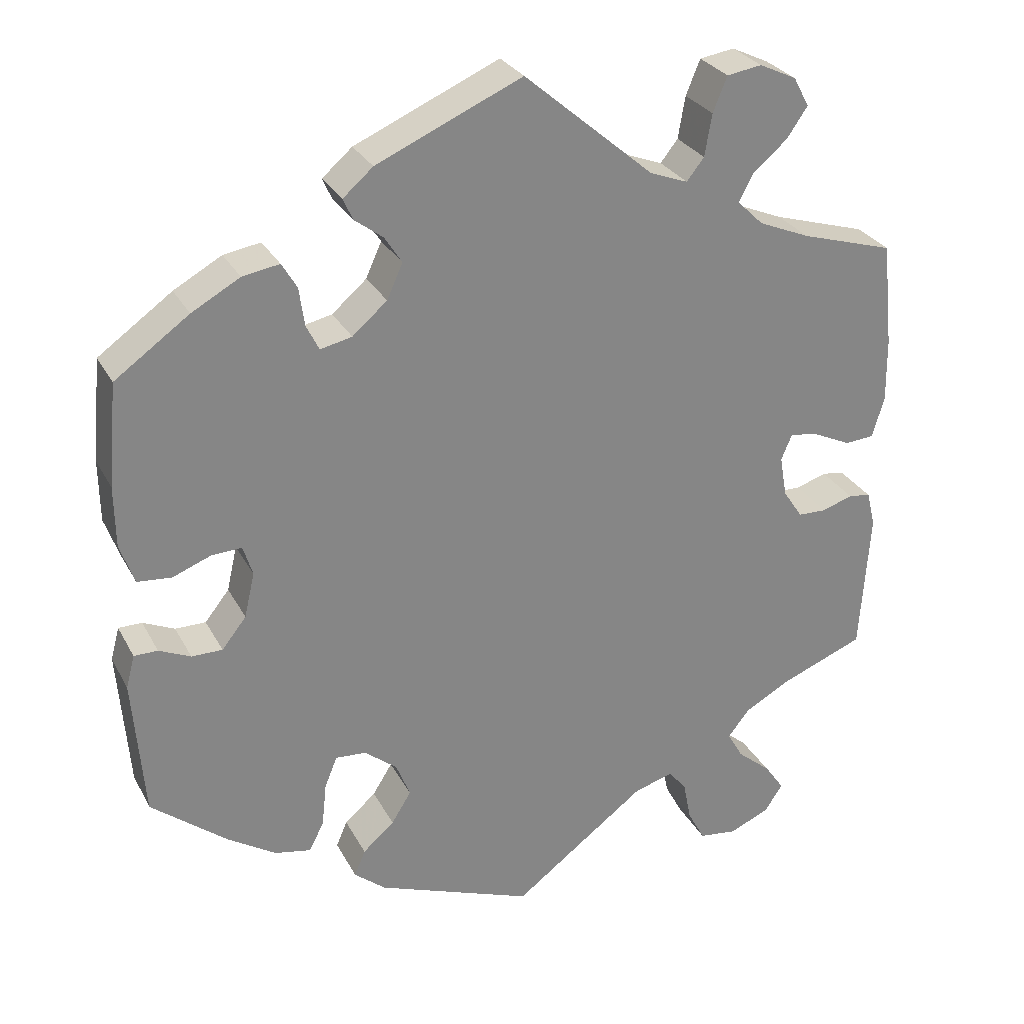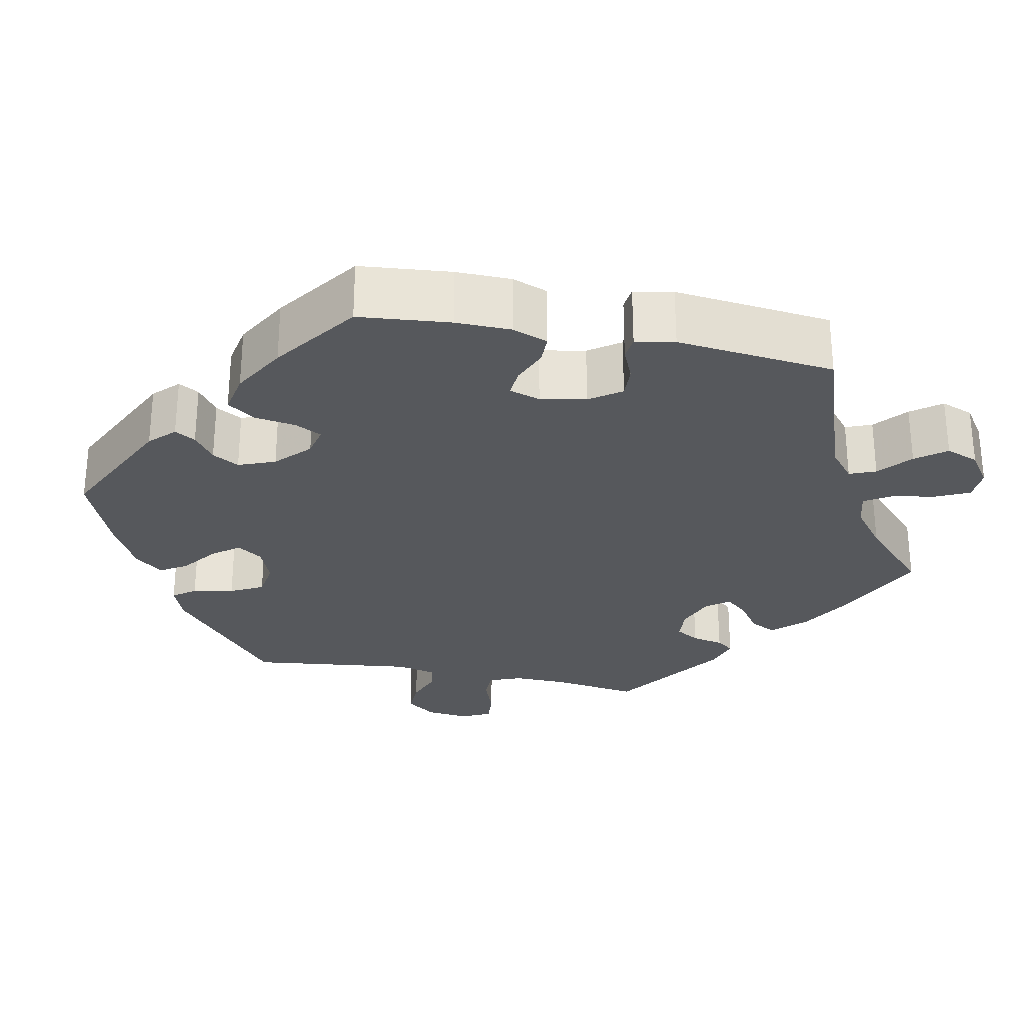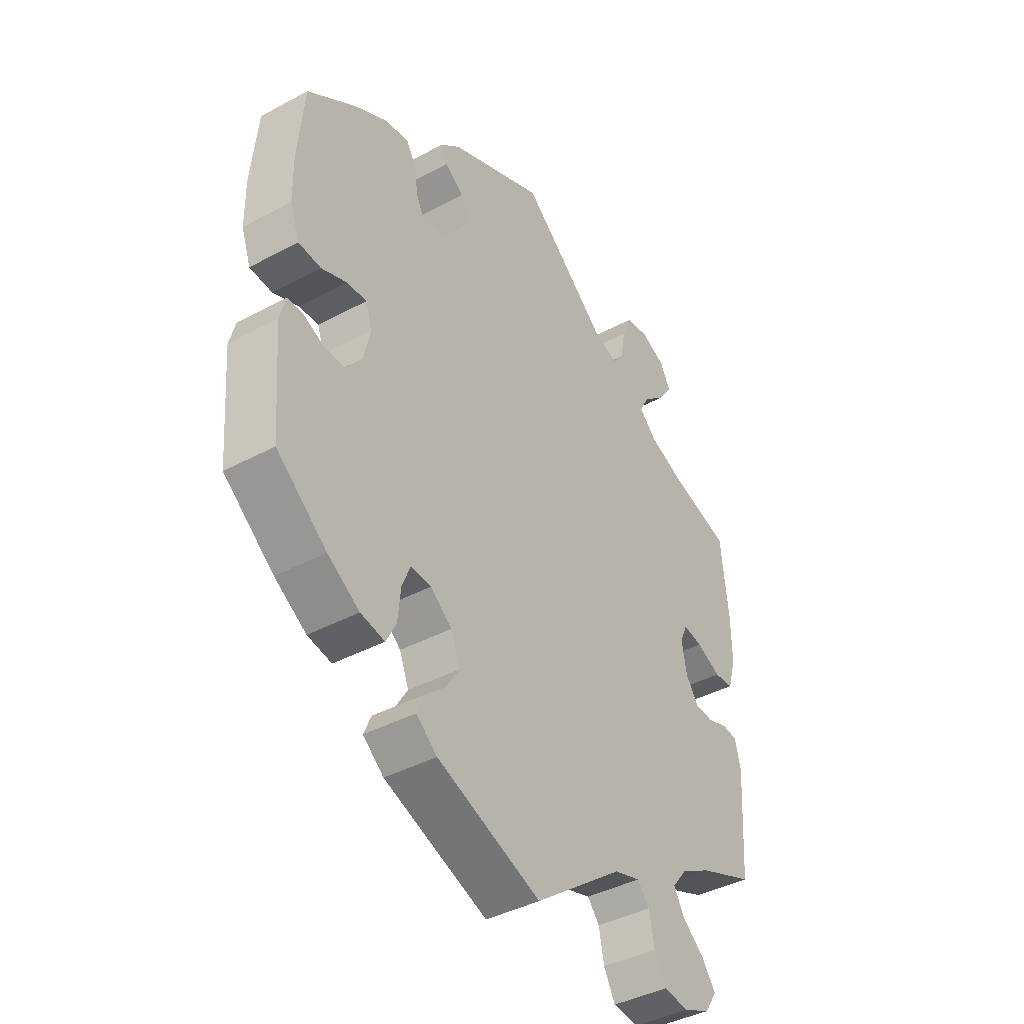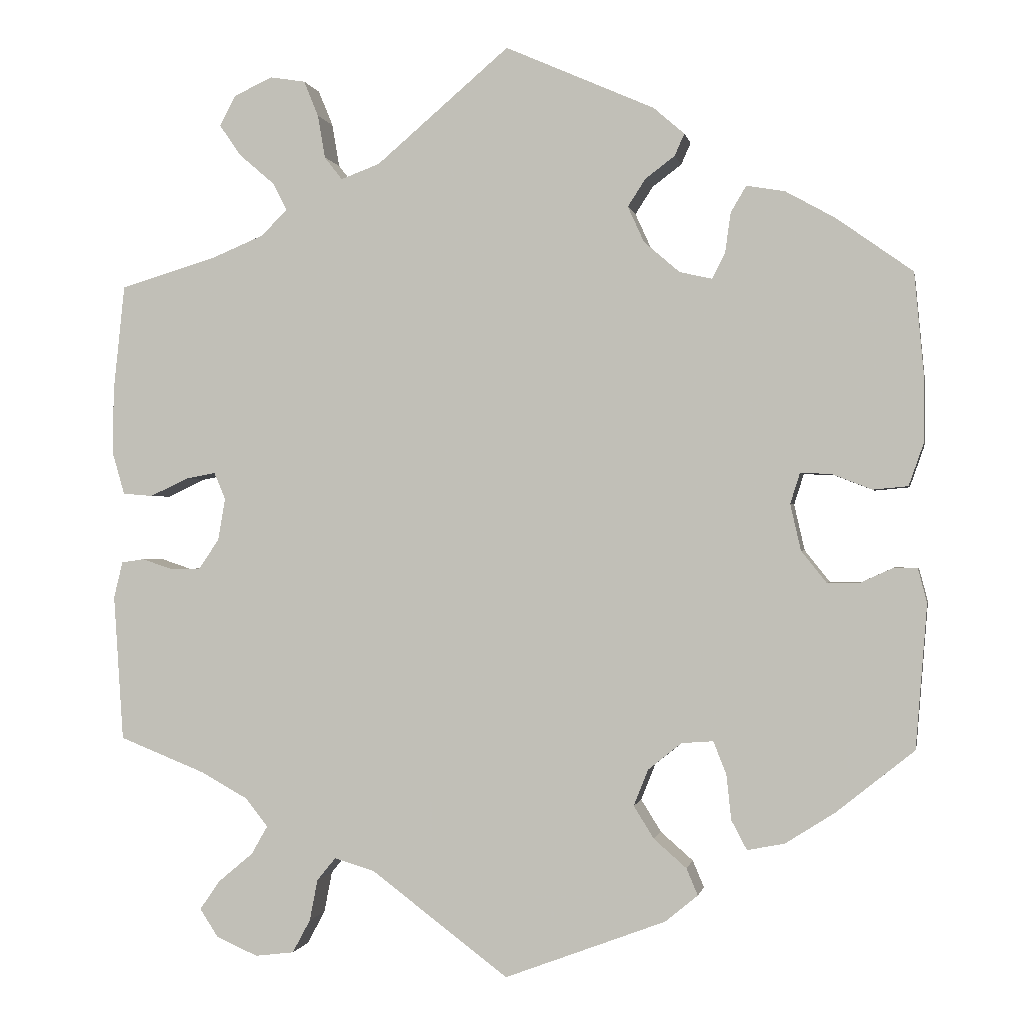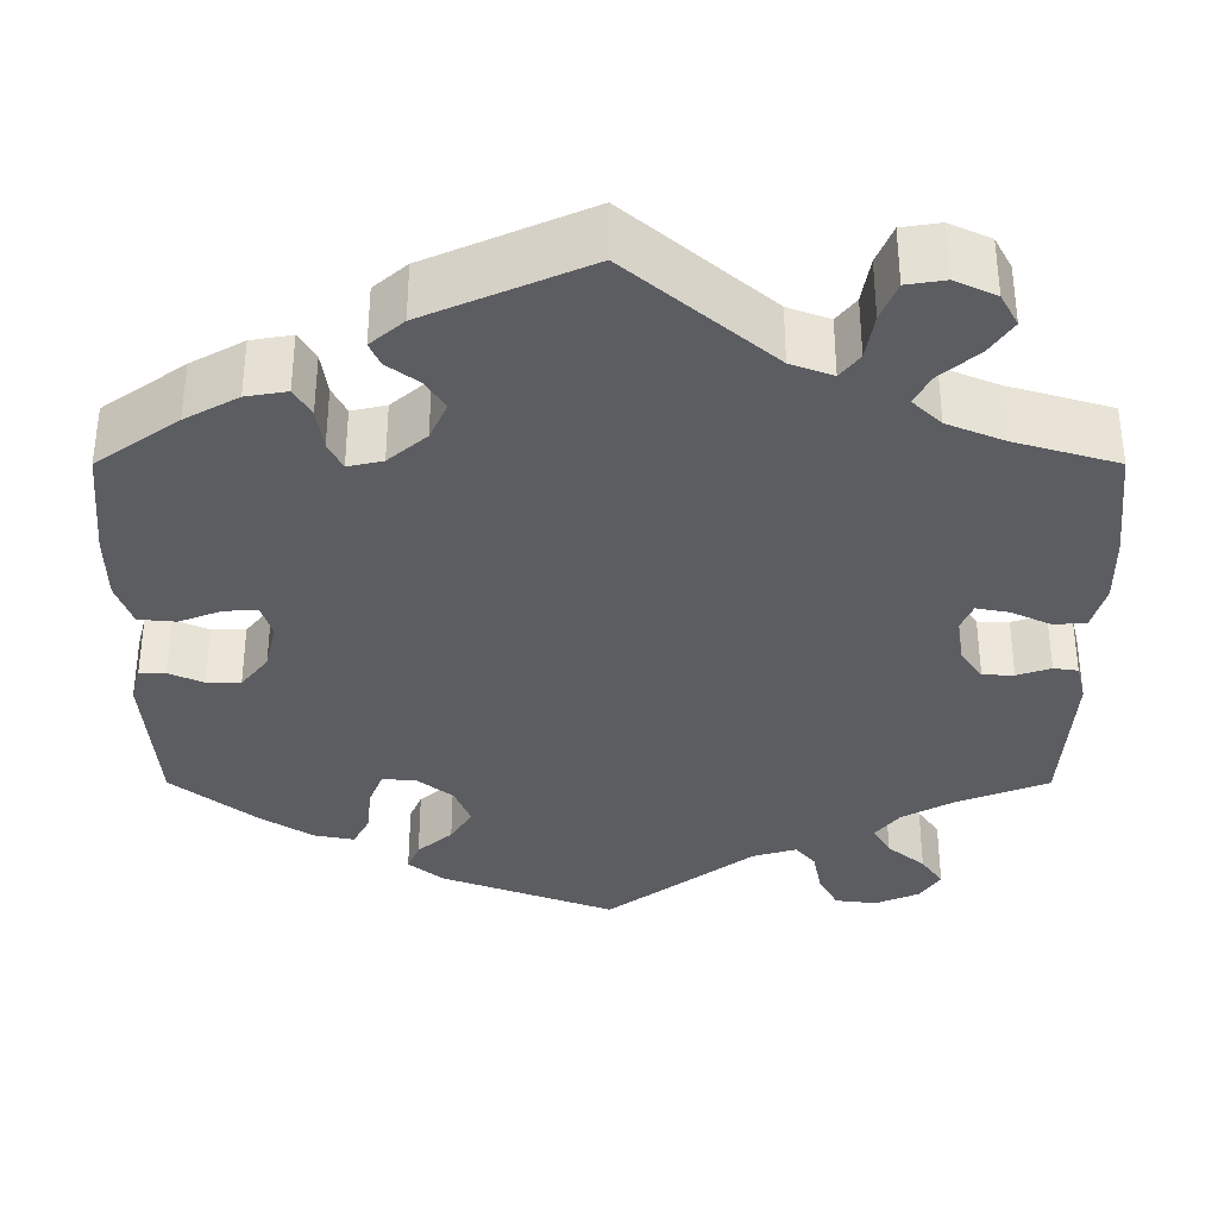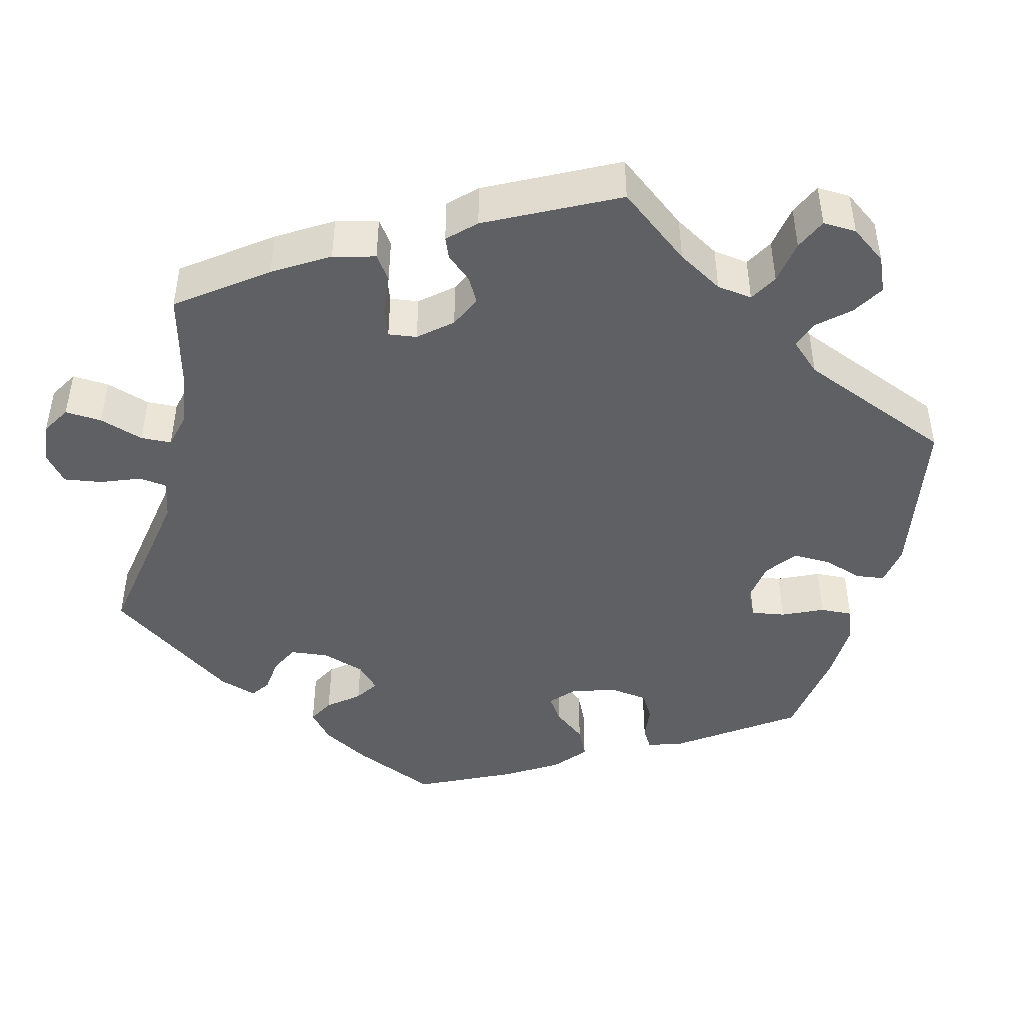
<metadata>
{"format":"obj","ext":"obj","renderer":"f3d","projection":"perspective","resolution":1024,"background":"white","views":[{"elev":28.4,"azim":-23.3,"up":"+Z"},{"elev":-27.7,"azim":-41.6,"up":"+Y"},{"elev":-40.8,"azim":-56.7,"up":"+Z"},{"elev":-0.5,"azim":-169.3,"up":"+Z"},{"elev":54.3,"azim":-0.0,"up":"+Z"},{"elev":-45.0,"azim":106.4,"up":"+Y"}]}
</metadata>
<code>
v -0.515 0.07 -0.111
v -0.504 0.07 -0.069
v -0.474 0.07 -0.069
v -0.434 0.07 -0.087
v -0.395 0.07 -0.087
v -0.364 0.07 -0.048
v -0.351 0.07 0.009
v -0.363 0.07 0.047
v -0.401 0.07 0.045
v -0.45 0.07 0.026
v -0.493 0.07 0.03
v -0.511 0.07 0.081
v -0.512 0.07 0.159
v -0.5 0.07 0.289
v -0.406 0.07 0.356
v -0.345 0.07 0.39
v -0.298 0.07 0.398
v -0.279 0.07 0.366
v -0.272 0.07 0.317
v -0.256 0.07 0.285
v -0.216 0.07 0.294
v -0.172 0.07 0.332
v -0.152 0.07 0.376
v -0.174 0.07 0.41
v -0.21 0.07 0.437
v -0.222 0.07 0.464
v -0.184 0.07 0.497
v 0 0.07 0.578
v 0.164 0.07 0.438
v 0.212 0.07 0.42
v 0.234 0.07 0.448
v 0.243 0.07 0.501
v 0.261 0.07 0.545
v 0.305 0.07 0.552
v 0.352 0.07 0.53
v 0.372 0.07 0.493
v 0.346 0.07 0.455
v 0.302 0.07 0.417
v 0.284 0.07 0.383
v 0.317 0.07 0.351
v 0.382 0.07 0.324
v 0.5 0.07 0.289
v 0.514 0.07 0.156
v 0.515 0.07 0.076
v 0.5 0.07 0.024
v 0.463 0.07 0.021
v 0.416 0.07 0.043
v 0.379 0.07 0.05
v 0.365 0.07 0.017
v 0.374 0.07 -0.035
v 0.399 0.07 -0.072
v 0.435 0.07 -0.073
v 0.474 0.07 -0.06
v 0.502 0.07 -0.064
v 0.513 0.07 -0.109
v 0.501 0.07 -0.289
v 0.395 0.07 -0.331
v 0.337 0.07 -0.363
v 0.309 0.07 -0.398
v 0.329 0.07 -0.433
v 0.372 0.07 -0.469
v 0.397 0.07 -0.505
v 0.374 0.07 -0.54
v 0.323 0.07 -0.562
v 0.275 0.07 -0.556
v 0.253 0.07 -0.515
v 0.243 0.07 -0.464
v 0.22 0.07 -0.436
v 0.17 0.07 -0.451
v 0.001 0.07 -0.578
v -0.198 0.07 -0.503
v -0.238 0.07 -0.47
v -0.224 0.07 -0.437
v -0.184 0.07 -0.402
v -0.159 0.07 -0.362
v -0.177 0.07 -0.317
v -0.218 0.07 -0.284
v -0.257 0.07 -0.281
v -0.273 0.07 -0.321
v -0.279 0.07 -0.377
v -0.298 0.07 -0.413
v -0.344 0.07 -0.404
v -0.405 0.07 -0.365
v -0.501 0.07 -0.288
v -0.515 0 -0.111
v -0.504 0 -0.069
v -0.474 0 -0.069
v -0.434 0 -0.087
v -0.395 0 -0.087
v -0.364 0 -0.048
v -0.351 0 0.009
v -0.363 0 0.047
v -0.401 0 0.045
v -0.45 0 0.026
v -0.493 0 0.03
v -0.511 0 0.081
v -0.512 0 0.159
v -0.5 0 0.289
v -0.406 0 0.356
v -0.345 0 0.39
v -0.298 0 0.398
v -0.279 0 0.366
v -0.272 0 0.317
v -0.256 0 0.285
v -0.216 0 0.294
v -0.172 0 0.332
v -0.152 0 0.376
v -0.174 0 0.41
v -0.21 0 0.437
v -0.222 0 0.464
v -0.184 0 0.497
v 0 0 0.578
v 0.164 0 0.438
v 0.212 0 0.42
v 0.234 0 0.448
v 0.243 0 0.501
v 0.261 0 0.545
v 0.305 0 0.552
v 0.352 0 0.53
v 0.372 0 0.493
v 0.346 0 0.455
v 0.302 0 0.417
v 0.284 0 0.383
v 0.317 0 0.351
v 0.382 0 0.324
v 0.5 0 0.289
v 0.514 0 0.156
v 0.515 0 0.076
v 0.5 0 0.024
v 0.463 0 0.021
v 0.416 0 0.043
v 0.379 0 0.05
v 0.365 0 0.017
v 0.374 0 -0.035
v 0.399 0 -0.072
v 0.435 0 -0.073
v 0.474 0 -0.06
v 0.502 0 -0.064
v 0.513 0 -0.109
v 0.501 0 -0.289
v 0.395 0 -0.331
v 0.337 0 -0.363
v 0.309 0 -0.398
v 0.329 0 -0.433
v 0.372 0 -0.469
v 0.397 0 -0.505
v 0.374 0 -0.54
v 0.323 0 -0.562
v 0.275 0 -0.556
v 0.253 0 -0.515
v 0.243 0 -0.464
v 0.22 0 -0.436
v 0.17 0 -0.451
v 0.001 0 -0.578
v -0.198 0 -0.503
v -0.238 0 -0.47
v -0.224 0 -0.437
v -0.184 0 -0.402
v -0.159 0 -0.362
v -0.177 0 -0.317
v -0.218 0 -0.284
v -0.257 0 -0.281
v -0.273 0 -0.321
v -0.279 0 -0.377
v -0.298 0 -0.413
v -0.344 0 -0.404
v -0.405 0 -0.365
v -0.501 0 -0.288
f 79 80 81 82
f 78 79 82 83
f 71 72 73 74
f 69 70 71 74
f 68 69 74 75
f 64 65 66 67
f 62 63 64 67
f 60 61 62 67
f 59 60 67 68
f 58 59 68 75
f 54 55 56 57
f 52 53 54 57
f 51 52 57 58
f 50 51 58 75
f 44 45 46 47
f 44 47 48
f 41 42 43 44
f 40 41 44 48
f 39 40 48 49
f 35 36 37 38
f 35 38 39
f 34 35 39
f 31 32 33 34
f 31 34 39
f 30 31 39 49
f 26 27 28 29
f 24 25 26 29
f 23 24 29 30
f 22 23 30 49
f 16 17 18 19
f 16 19 20
f 15 16 20
f 14 15 20
f 13 14 20
f 12 13 20 21
f 9 10 11 12
f 8 9 12 21
f 1 2 3 4
f 1 4 5
f 78 83 84 1
f 49 50 75 76
f 49 76 77
f 7 8 21 22
f 6 7 22 49
f 5 6 49 77
f 1 5 77 78
f 166 165 164 163
f 167 166 163 162
f 158 157 156 155
f 158 155 154 153
f 159 158 153 152
f 151 150 149 148
f 151 148 147 146
f 151 146 145 144
f 152 151 144 143
f 159 152 143 142
f 141 140 139 138
f 141 138 137 136
f 142 141 136 135
f 159 142 135 134
f 131 130 129 128
f 132 131 128
f 128 127 126 125
f 132 128 125 124
f 133 132 124 123
f 122 121 120 119
f 123 122 119
f 123 119 118
f 118 117 116 115
f 123 118 115
f 133 123 115 114
f 113 112 111 110
f 113 110 109 108
f 114 113 108 107
f 133 114 107 106
f 103 102 101 100
f 104 103 100
f 104 100 99
f 104 99 98
f 104 98 97
f 105 104 97 96
f 96 95 94 93
f 105 96 93 92
f 88 87 86 85
f 89 88 85
f 85 168 167 162
f 160 159 134 133
f 161 160 133
f 106 105 92 91
f 133 106 91 90
f 161 133 90 89
f 162 161 89 85
f 1 85 86 2
f 2 86 87 3
f 3 87 88 4
f 4 88 89 5
f 5 89 90 6
f 6 90 91 7
f 7 91 92 8
f 8 92 93 9
f 9 93 94 10
f 10 94 95 11
f 11 95 96 12
f 12 96 97 13
f 13 97 98 14
f 14 98 99 15
f 15 99 100 16
f 16 100 101 17
f 17 101 102 18
f 18 102 103 19
f 19 103 104 20
f 20 104 105 21
f 21 105 106 22
f 22 106 107 23
f 23 107 108 24
f 24 108 109 25
f 25 109 110 26
f 26 110 111 27
f 27 111 112 28
f 28 112 113 29
f 29 113 114 30
f 30 114 115 31
f 31 115 116 32
f 32 116 117 33
f 33 117 118 34
f 34 118 119 35
f 35 119 120 36
f 36 120 121 37
f 37 121 122 38
f 38 122 123 39
f 39 123 124 40
f 40 124 125 41
f 41 125 126 42
f 42 126 127 43
f 43 127 128 44
f 44 128 129 45
f 45 129 130 46
f 46 130 131 47
f 47 131 132 48
f 48 132 133 49
f 49 133 134 50
f 50 134 135 51
f 51 135 136 52
f 52 136 137 53
f 53 137 138 54
f 54 138 139 55
f 55 139 140 56
f 56 140 141 57
f 57 141 142 58
f 58 142 143 59
f 59 143 144 60
f 60 144 145 61
f 61 145 146 62
f 62 146 147 63
f 63 147 148 64
f 64 148 149 65
f 65 149 150 66
f 66 150 151 67
f 67 151 152 68
f 68 152 153 69
f 69 153 154 70
f 70 154 155 71
f 71 155 156 72
f 72 156 157 73
f 73 157 158 74
f 74 158 159 75
f 75 159 160 76
f 76 160 161 77
f 77 161 162 78
f 78 162 163 79
f 79 163 164 80
f 80 164 165 81
f 81 165 166 82
f 82 166 167 83
f 83 167 168 84
f 84 168 85 1

</code>
